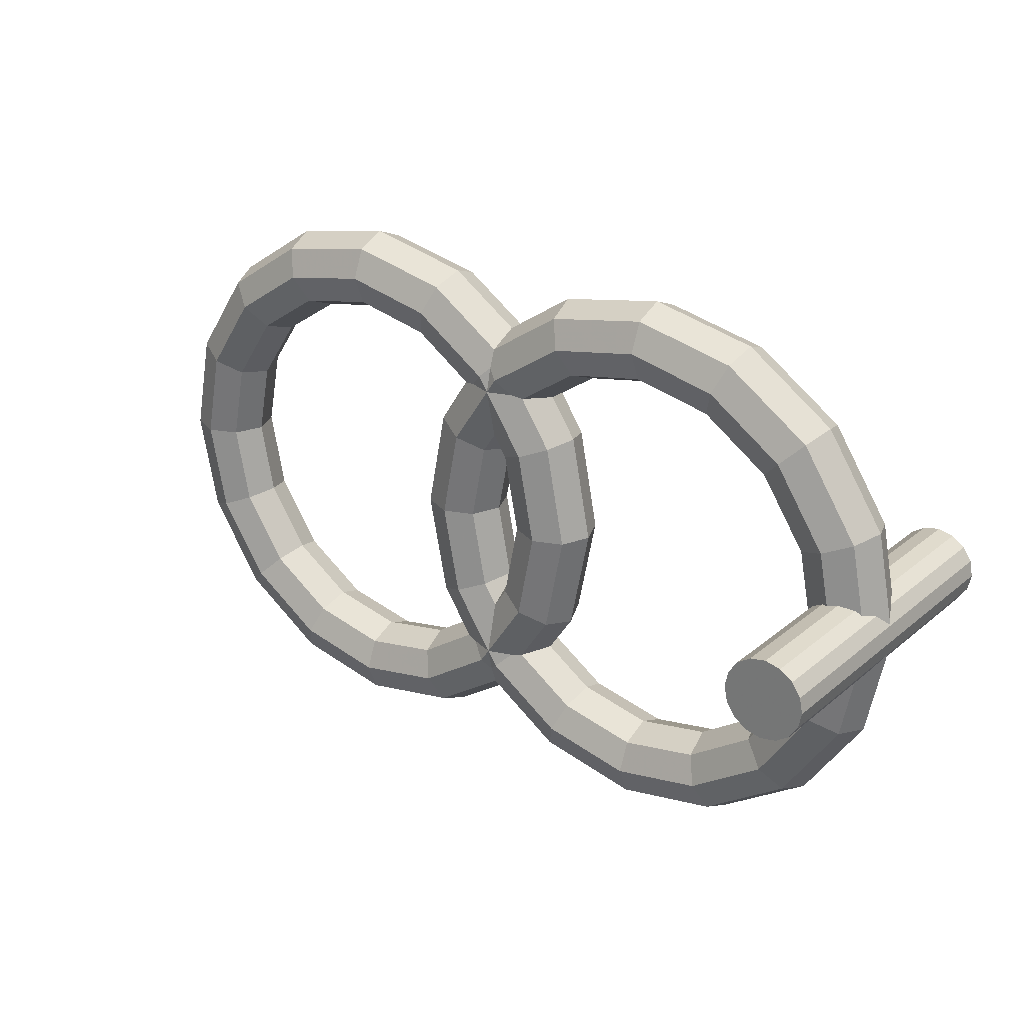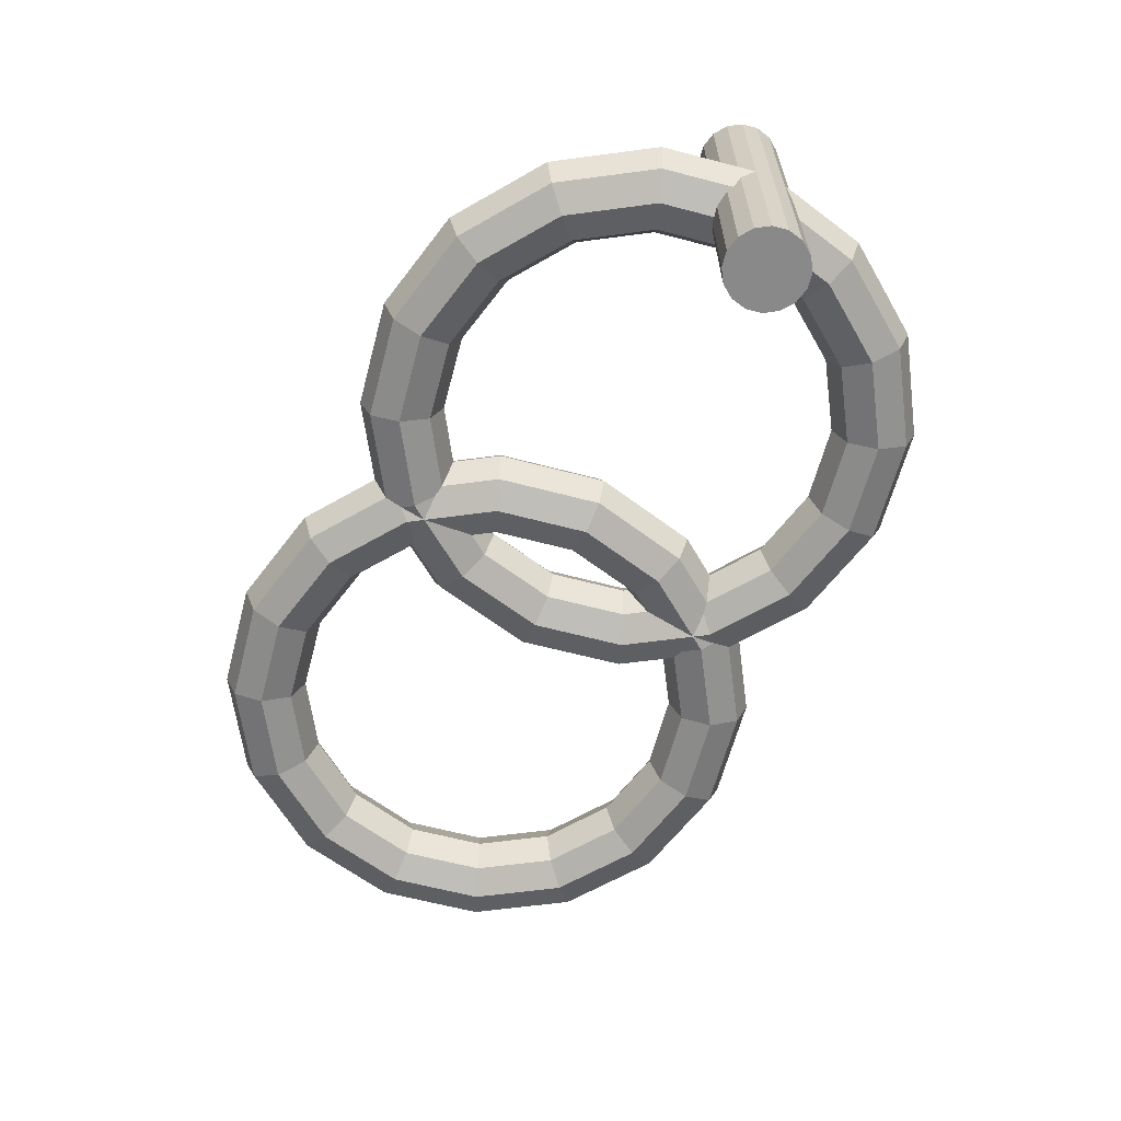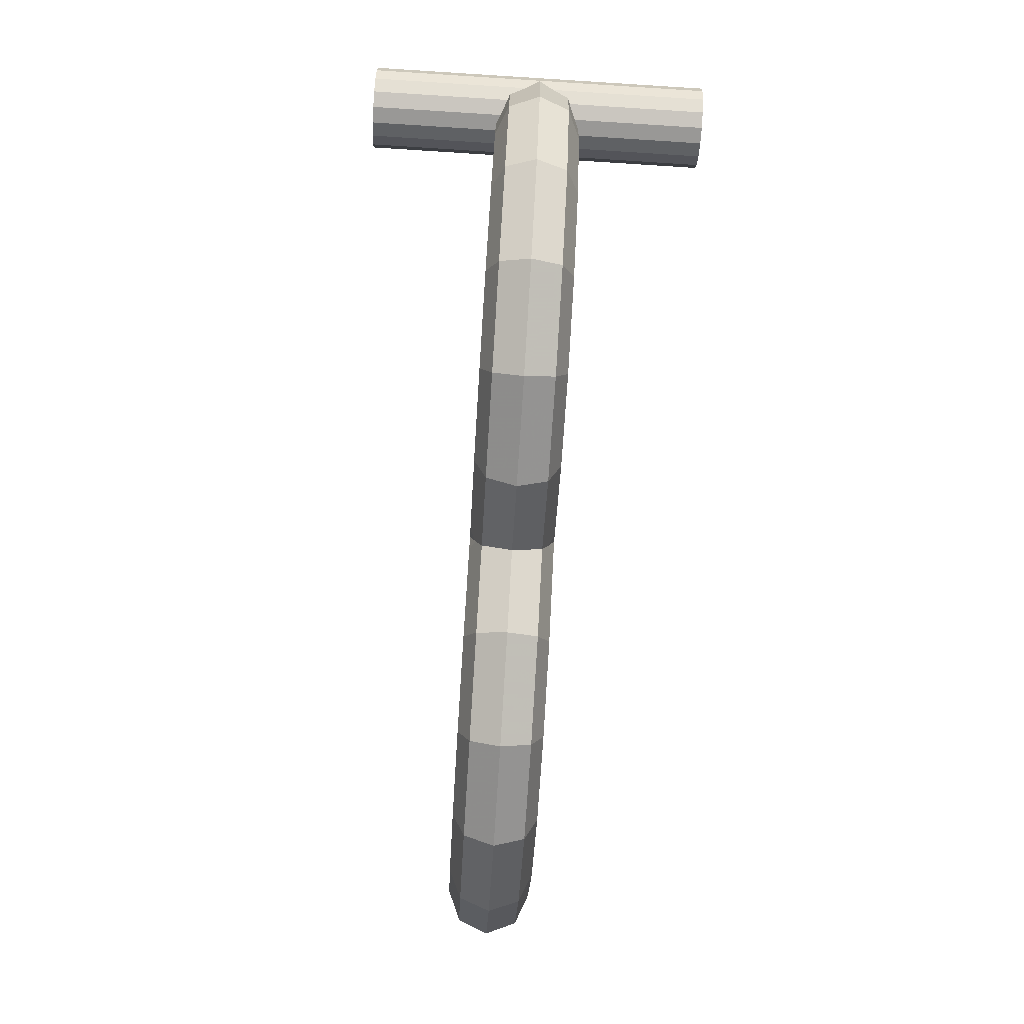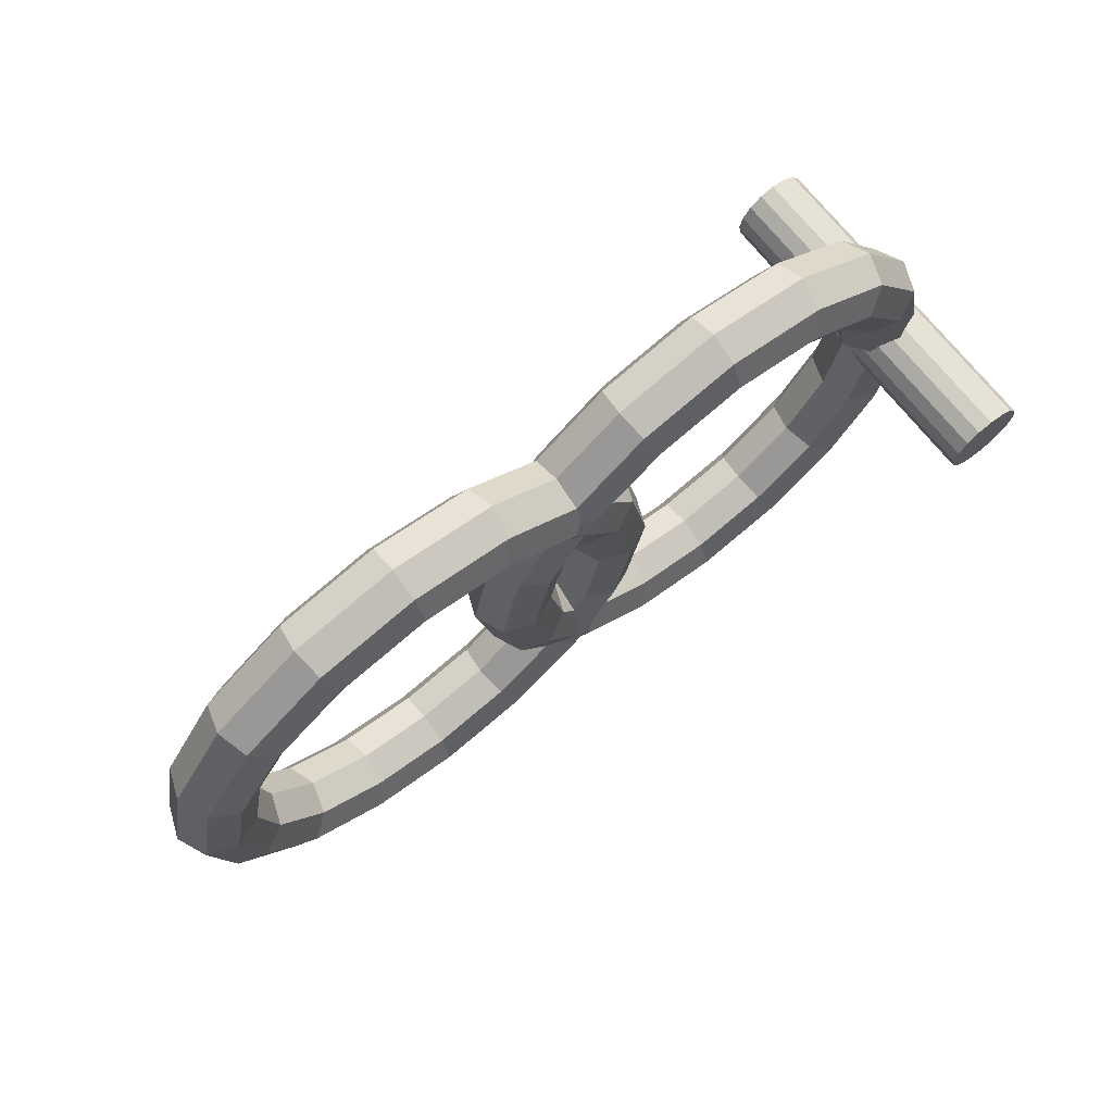
<metadata>
{"format":"obj","ext":"obj","renderer":"f3d","projection":"perspective","resolution":1024,"background":"white","views":[{"elev":25.9,"azim":-142.2,"up":"+Z"},{"elev":-63.1,"azim":-116.1,"up":"+Y"},{"elev":-79.9,"azim":-93.6,"up":"+Z"},{"elev":70.6,"azim":141.7,"up":"+Z"}]}
</metadata>
<code>
v -1.182 1 -0
v -1.2 1 0.09261
v -1.253 1 0.1711
v -1.331 1 0.2236
v -1.424 1 0.242
v -1.517 1 0.2236
v -1.595 1 0.1711
v -1.648 1 0.09261
v -1.666 1 0
v -1.648 1 -0.09261
v -1.595 1 -0.1711
v -1.517 1 -0.2236
v -1.424 1 -0.242
v -1.331 1 -0.2236
v -1.253 1 -0.1711
v -1.2 1 -0.09261
v -1.182 -1 -0
v -1.2 -1 0.09261
v -1.253 -1 0.1711
v -1.331 -1 0.2236
v -1.424 -1 0.242
v -1.517 -1 0.2236
v -1.595 -1 0.1711
v -1.648 -1 0.09261
v -1.666 -1 0
v -1.648 -1 -0.09261
v -1.595 -1 -0.1711
v -1.517 -1 -0.2236
v -1.424 -1 -0.242
v -1.331 -1 -0.2236
v -1.253 -1 -0.1711
v -1.2 -1 -0.09261
v 1.664 0 0
v 1.538 0 0.6369
v 1.177 0 1.177
v 0.6369 0 1.538
v 0 0 1.664
v -0.6369 0 1.538
v -1.177 0 1.177
v -1.538 0 0.6369
v -1.664 0 0
v -1.538 0 -0.6369
v -1.177 0 -1.177
v -0.6369 0 -1.538
v -0 0 -1.664
v 0.6369 0 -1.538
v 1.177 0 -1.177
v 1.538 0 -0.6369
v 1.591 0.1768 0
v 1.47 0.1768 0.6088
v 1.125 0.1768 1.125
v 0.6088 0.1768 1.47
v 0 0.1768 1.591
v -0.6088 0.1768 1.47
v -1.125 0.1768 1.125
v -1.47 0.1768 0.6088
v -1.591 0.1768 0
v -1.47 0.1768 -0.6088
v -1.125 0.1768 -1.125
v -0.6088 0.1768 -1.47
v -0 0.1768 -1.591
v 0.6088 0.1768 -1.47
v 1.125 0.1768 -1.125
v 1.47 0.1768 -0.6088
v 1.414 0.25 0
v 1.307 0.25 0.5412
v 1 0.25 1
v 0.5412 0.25 1.307
v 0 0.25 1.414
v -0.5412 0.25 1.307
v -1 0.25 1
v -1.307 0.25 0.5412
v -1.414 0.25 0
v -1.307 0.25 -0.5412
v -1 0.25 -1
v -0.5412 0.25 -1.307
v -0 0.25 -1.414
v 0.5412 0.25 -1.307
v 1 0.25 -1
v 1.307 0.25 -0.5412
v 1.237 0.1768 0
v 1.143 0.1768 0.4735
v 0.875 0.1768 0.875
v 0.4735 0.1768 1.143
v 0 0.1768 1.237
v -0.4735 0.1768 1.143
v -0.875 0.1768 0.875
v -1.143 0.1768 0.4735
v -1.237 0.1768 0
v -1.143 0.1768 -0.4735
v -0.875 0.1768 -0.875
v -0.4735 0.1768 -1.143
v -0 0.1768 -1.237
v 0.4735 0.1768 -1.143
v 0.875 0.1768 -0.875
v 1.143 0.1768 -0.4735
v 1.164 0 0
v 1.076 0 0.4455
v 0.8232 0 0.8232
v 0.4455 0 1.076
v 0 0 1.164
v -0.4455 0 1.076
v -0.8232 0 0.8232
v -1.076 0 0.4455
v -1.164 0 0
v -1.076 0 -0.4455
v -0.8232 0 -0.8232
v -0.4455 0 -1.076
v -0 0 -1.164
v 0.4455 0 -1.076
v 0.8232 0 -0.8232
v 1.076 0 -0.4455
v 1.237 -0.1768 0
v 1.143 -0.1768 0.4735
v 0.875 -0.1768 0.875
v 0.4735 -0.1768 1.143
v 0 -0.1768 1.237
v -0.4735 -0.1768 1.143
v -0.875 -0.1768 0.875
v -1.143 -0.1768 0.4735
v -1.237 -0.1768 0
v -1.143 -0.1768 -0.4735
v -0.875 -0.1768 -0.875
v -0.4735 -0.1768 -1.143
v -0 -0.1768 -1.237
v 0.4735 -0.1768 -1.143
v 0.875 -0.1768 -0.875
v 1.143 -0.1768 -0.4735
v 1.414 -0.25 0
v 1.307 -0.25 0.5412
v 1 -0.25 1
v 0.5412 -0.25 1.307
v 0 -0.25 1.414
v -0.5412 -0.25 1.307
v -1 -0.25 1
v -1.307 -0.25 0.5412
v -1.414 -0.25 0
v -1.307 -0.25 -0.5412
v -1 -0.25 -1
v -0.5412 -0.25 -1.307
v -0 -0.25 -1.414
v 0.5412 -0.25 -1.307
v 1 -0.25 -1
v 1.307 -0.25 -0.5412
v 1.591 -0.1768 0
v 1.47 -0.1768 0.6088
v 1.125 -0.1768 1.125
v 0.6088 -0.1768 1.47
v 0 -0.1768 1.591
v -0.6088 -0.1768 1.47
v -1.125 -0.1768 1.125
v -1.47 -0.1768 0.6088
v -1.591 -0.1768 0
v -1.47 -0.1768 -0.6088
v -1.125 -0.1768 -1.125
v -0.6088 -0.1768 -1.47
v -0 -0.1768 -1.591
v 0.6088 -0.1768 -1.47
v 1.125 -0.1768 -1.125
v 1.47 -0.1768 -0.6088
v 3.783 0 0
v 3.657 0 0.6369
v 3.296 0 1.177
v 2.756 0 1.538
v 2.119 0 1.664
v 1.482 0 1.538
v 0.9423 0 1.177
v 0.5816 0 0.6369
v 0.4549 0 0
v 0.5816 0 -0.6369
v 0.9423 0 -1.177
v 1.482 0 -1.538
v 2.119 0 -1.664
v 2.756 0 -1.538
v 3.296 0 -1.177
v 3.657 0 -0.6369
v 3.71 0.1768 0
v 3.589 0.1768 0.6088
v 3.244 0.1768 1.125
v 2.728 0.1768 1.47
v 2.119 0.1768 1.591
v 1.51 0.1768 1.47
v 0.9941 0.1768 1.125
v 0.6492 0.1768 0.6088
v 0.5281 0.1768 0
v 0.6492 0.1768 -0.6088
v 0.9941 0.1768 -1.125
v 1.51 0.1768 -1.47
v 2.119 0.1768 -1.591
v 2.728 0.1768 -1.47
v 3.244 0.1768 -1.125
v 3.589 0.1768 -0.6088
v 3.533 0.25 0
v 3.426 0.25 0.5412
v 3.119 0.25 1
v 2.66 0.25 1.307
v 2.119 0.25 1.414
v 1.578 0.25 1.307
v 1.119 0.25 1
v 0.8125 0.25 0.5412
v 0.7049 0.25 0
v 0.8125 0.25 -0.5412
v 1.119 0.25 -1
v 1.578 0.25 -1.307
v 2.119 0.25 -1.414
v 2.66 0.25 -1.307
v 3.119 0.25 -1
v 3.426 0.25 -0.5412
v 3.357 0.1768 0
v 3.262 0.1768 0.4735
v 2.994 0.1768 0.875
v 2.593 0.1768 1.143
v 2.119 0.1768 1.237
v 1.646 0.1768 1.143
v 1.244 0.1768 0.875
v 0.9759 0.1768 0.4735
v 0.8817 0.1768 0
v 0.9759 0.1768 -0.4735
v 1.244 0.1768 -0.875
v 1.646 0.1768 -1.143
v 2.119 0.1768 -1.237
v 2.593 0.1768 -1.143
v 2.994 0.1768 -0.875
v 3.262 0.1768 -0.4735
v 3.283 0 0
v 3.195 0 0.4455
v 2.942 0 0.8232
v 2.565 0 1.076
v 2.119 0 1.164
v 1.674 0 1.076
v 1.296 0 0.8232
v 1.044 0 0.4455
v 0.9549 0 0
v 1.044 0 -0.4455
v 1.296 0 -0.8232
v 1.674 0 -1.076
v 2.119 0 -1.164
v 2.565 0 -1.076
v 2.942 0 -0.8232
v 3.195 0 -0.4455
v 3.357 -0.1768 0
v 3.262 -0.1768 0.4735
v 2.994 -0.1768 0.875
v 2.593 -0.1768 1.143
v 2.119 -0.1768 1.237
v 1.646 -0.1768 1.143
v 1.244 -0.1768 0.875
v 0.9759 -0.1768 0.4735
v 0.8817 -0.1768 0
v 0.9759 -0.1768 -0.4735
v 1.244 -0.1768 -0.875
v 1.646 -0.1768 -1.143
v 2.119 -0.1768 -1.237
v 2.593 -0.1768 -1.143
v 2.994 -0.1768 -0.875
v 3.262 -0.1768 -0.4735
v 3.533 -0.25 0
v 3.426 -0.25 0.5412
v 3.119 -0.25 1
v 2.66 -0.25 1.307
v 2.119 -0.25 1.414
v 1.578 -0.25 1.307
v 1.119 -0.25 1
v 0.8125 -0.25 0.5412
v 0.7049 -0.25 0
v 0.8125 -0.25 -0.5412
v 1.119 -0.25 -1
v 1.578 -0.25 -1.307
v 2.119 -0.25 -1.414
v 2.66 -0.25 -1.307
v 3.119 -0.25 -1
v 3.426 -0.25 -0.5412
v 3.71 -0.1768 0
v 3.589 -0.1768 0.6088
v 3.244 -0.1768 1.125
v 2.728 -0.1768 1.47
v 2.119 -0.1768 1.591
v 1.51 -0.1768 1.47
v 0.9941 -0.1768 1.125
v 0.6492 -0.1768 0.6088
v 0.5281 -0.1768 0
v 0.6492 -0.1768 -0.6088
v 0.9941 -0.1768 -1.125
v 1.51 -0.1768 -1.47
v 2.119 -0.1768 -1.591
v 2.728 -0.1768 -1.47
v 3.244 -0.1768 -1.125
v 3.589 -0.1768 -0.6088
f 1 16 15
f 1 15 14
f 1 14 13
f 1 13 12
f 1 12 11
f 1 11 10
f 1 10 9
f 1 9 8
f 1 8 7
f 1 7 6
f 1 6 5
f 1 5 4
f 1 4 3
f 1 3 2
f 1 17 32
f 1 32 16
f 2 18 17
f 2 17 1
f 3 19 18
f 3 18 2
f 4 20 19
f 4 19 3
f 5 21 20
f 5 20 4
f 6 22 21
f 6 21 5
f 7 23 22
f 7 22 6
f 8 24 23
f 8 23 7
f 9 25 24
f 9 24 8
f 10 26 25
f 10 25 9
f 11 27 26
f 11 26 10
f 12 28 27
f 12 27 11
f 13 29 28
f 13 28 12
f 14 30 29
f 14 29 13
f 15 31 30
f 15 30 14
f 16 32 31
f 16 31 15
f 18 19 20
f 18 20 21
f 18 21 22
f 18 22 23
f 18 23 24
f 18 24 25
f 18 25 26
f 18 26 27
f 18 27 28
f 18 28 29
f 18 29 30
f 18 30 31
f 18 31 32
f 18 32 17
f 33 49 50
f 33 50 34
f 33 145 160
f 33 160 48
f 34 50 51
f 34 51 35
f 34 146 145
f 34 145 33
f 35 51 52
f 35 52 36
f 35 147 146
f 35 146 34
f 36 52 53
f 36 53 37
f 36 148 147
f 36 147 35
f 37 53 54
f 37 54 38
f 37 149 148
f 37 148 36
f 38 54 55
f 38 55 39
f 38 150 149
f 38 149 37
f 39 55 56
f 39 56 40
f 39 151 150
f 39 150 38
f 40 56 57
f 40 57 41
f 40 152 151
f 40 151 39
f 41 57 58
f 41 58 42
f 41 153 152
f 41 152 40
f 42 58 59
f 42 59 43
f 42 154 153
f 42 153 41
f 43 59 60
f 43 60 44
f 43 155 154
f 43 154 42
f 44 60 61
f 44 61 45
f 44 156 155
f 44 155 43
f 45 61 62
f 45 62 46
f 45 157 156
f 45 156 44
f 46 62 63
f 46 63 47
f 46 158 157
f 46 157 45
f 47 63 64
f 47 64 48
f 47 159 158
f 47 158 46
f 48 64 49
f 48 49 33
f 48 160 159
f 48 159 47
f 49 65 66
f 49 66 50
f 50 66 67
f 50 67 51
f 51 67 68
f 51 68 52
f 52 68 69
f 52 69 53
f 53 69 70
f 53 70 54
f 54 70 71
f 54 71 55
f 55 71 72
f 55 72 56
f 56 72 73
f 56 73 57
f 57 73 74
f 57 74 58
f 58 74 75
f 58 75 59
f 59 75 76
f 59 76 60
f 60 76 77
f 60 77 61
f 61 77 78
f 61 78 62
f 62 78 79
f 62 79 63
f 63 79 80
f 63 80 64
f 64 80 65
f 64 65 49
f 65 81 82
f 65 82 66
f 66 82 83
f 66 83 67
f 67 83 84
f 67 84 68
f 68 84 85
f 68 85 69
f 69 85 86
f 69 86 70
f 70 86 87
f 70 87 71
f 71 87 88
f 71 88 72
f 72 88 89
f 72 89 73
f 73 89 90
f 73 90 74
f 74 90 91
f 74 91 75
f 75 91 92
f 75 92 76
f 76 92 93
f 76 93 77
f 77 93 94
f 77 94 78
f 78 94 95
f 78 95 79
f 79 95 96
f 79 96 80
f 80 96 81
f 80 81 65
f 81 97 98
f 81 98 82
f 82 98 99
f 82 99 83
f 83 99 100
f 83 100 84
f 84 100 101
f 84 101 85
f 85 101 102
f 85 102 86
f 86 102 103
f 86 103 87
f 87 103 104
f 87 104 88
f 88 104 105
f 88 105 89
f 89 105 106
f 89 106 90
f 90 106 107
f 90 107 91
f 91 107 108
f 91 108 92
f 92 108 109
f 92 109 93
f 93 109 110
f 93 110 94
f 94 110 111
f 94 111 95
f 95 111 112
f 95 112 96
f 96 112 97
f 96 97 81
f 97 113 114
f 97 114 98
f 98 114 115
f 98 115 99
f 99 115 116
f 99 116 100
f 100 116 117
f 100 117 101
f 101 117 118
f 101 118 102
f 102 118 119
f 102 119 103
f 103 119 120
f 103 120 104
f 104 120 121
f 104 121 105
f 105 121 122
f 105 122 106
f 106 122 123
f 106 123 107
f 107 123 124
f 107 124 108
f 108 124 125
f 108 125 109
f 109 125 126
f 109 126 110
f 110 126 127
f 110 127 111
f 111 127 128
f 111 128 112
f 112 128 113
f 112 113 97
f 113 129 130
f 113 130 114
f 114 130 131
f 114 131 115
f 115 131 132
f 115 132 116
f 116 132 133
f 116 133 117
f 117 133 134
f 117 134 118
f 118 134 135
f 118 135 119
f 119 135 136
f 119 136 120
f 120 136 137
f 120 137 121
f 121 137 138
f 121 138 122
f 122 138 139
f 122 139 123
f 123 139 140
f 123 140 124
f 124 140 141
f 124 141 125
f 125 141 142
f 125 142 126
f 126 142 143
f 126 143 127
f 127 143 144
f 127 144 128
f 128 144 129
f 128 129 113
f 129 145 146
f 129 146 130
f 130 146 147
f 130 147 131
f 131 147 148
f 131 148 132
f 132 148 149
f 132 149 133
f 133 149 150
f 133 150 134
f 134 150 151
f 134 151 135
f 135 151 152
f 135 152 136
f 136 152 153
f 136 153 137
f 137 153 154
f 137 154 138
f 138 154 155
f 138 155 139
f 139 155 156
f 139 156 140
f 140 156 157
f 140 157 141
f 141 157 158
f 141 158 142
f 142 158 159
f 142 159 143
f 143 159 160
f 143 160 144
f 144 160 145
f 144 145 129
f 161 177 178
f 161 178 162
f 161 273 288
f 161 288 176
f 162 178 179
f 162 179 163
f 162 274 273
f 162 273 161
f 163 179 180
f 163 180 164
f 163 275 274
f 163 274 162
f 164 180 181
f 164 181 165
f 164 276 275
f 164 275 163
f 165 181 182
f 165 182 166
f 165 277 276
f 165 276 164
f 166 182 183
f 166 183 167
f 166 278 277
f 166 277 165
f 167 183 184
f 167 184 168
f 167 279 278
f 167 278 166
f 168 184 185
f 168 185 169
f 168 280 279
f 168 279 167
f 169 185 186
f 169 186 170
f 169 281 280
f 169 280 168
f 170 186 187
f 170 187 171
f 170 282 281
f 170 281 169
f 171 187 188
f 171 188 172
f 171 283 282
f 171 282 170
f 172 188 189
f 172 189 173
f 172 284 283
f 172 283 171
f 173 189 190
f 173 190 174
f 173 285 284
f 173 284 172
f 174 190 191
f 174 191 175
f 174 286 285
f 174 285 173
f 175 191 192
f 175 192 176
f 175 287 286
f 175 286 174
f 176 192 177
f 176 177 161
f 176 288 287
f 176 287 175
f 177 193 194
f 177 194 178
f 178 194 195
f 178 195 179
f 179 195 196
f 179 196 180
f 180 196 197
f 180 197 181
f 181 197 198
f 181 198 182
f 182 198 199
f 182 199 183
f 183 199 200
f 183 200 184
f 184 200 201
f 184 201 185
f 185 201 202
f 185 202 186
f 186 202 203
f 186 203 187
f 187 203 204
f 187 204 188
f 188 204 205
f 188 205 189
f 189 205 206
f 189 206 190
f 190 206 207
f 190 207 191
f 191 207 208
f 191 208 192
f 192 208 193
f 192 193 177
f 193 209 210
f 193 210 194
f 194 210 211
f 194 211 195
f 195 211 212
f 195 212 196
f 196 212 213
f 196 213 197
f 197 213 214
f 197 214 198
f 198 214 215
f 198 215 199
f 199 215 216
f 199 216 200
f 200 216 217
f 200 217 201
f 201 217 218
f 201 218 202
f 202 218 219
f 202 219 203
f 203 219 220
f 203 220 204
f 204 220 221
f 204 221 205
f 205 221 222
f 205 222 206
f 206 222 223
f 206 223 207
f 207 223 224
f 207 224 208
f 208 224 209
f 208 209 193
f 209 225 226
f 209 226 210
f 210 226 227
f 210 227 211
f 211 227 228
f 211 228 212
f 212 228 229
f 212 229 213
f 213 229 230
f 213 230 214
f 214 230 231
f 214 231 215
f 215 231 232
f 215 232 216
f 216 232 233
f 216 233 217
f 217 233 234
f 217 234 218
f 218 234 235
f 218 235 219
f 219 235 236
f 219 236 220
f 220 236 237
f 220 237 221
f 221 237 238
f 221 238 222
f 222 238 239
f 222 239 223
f 223 239 240
f 223 240 224
f 224 240 225
f 224 225 209
f 225 241 242
f 225 242 226
f 226 242 243
f 226 243 227
f 227 243 244
f 227 244 228
f 228 244 245
f 228 245 229
f 229 245 246
f 229 246 230
f 230 246 247
f 230 247 231
f 231 247 248
f 231 248 232
f 232 248 249
f 232 249 233
f 233 249 250
f 233 250 234
f 234 250 251
f 234 251 235
f 235 251 252
f 235 252 236
f 236 252 253
f 236 253 237
f 237 253 254
f 237 254 238
f 238 254 255
f 238 255 239
f 239 255 256
f 239 256 240
f 240 256 241
f 240 241 225
f 241 257 258
f 241 258 242
f 242 258 259
f 242 259 243
f 243 259 260
f 243 260 244
f 244 260 261
f 244 261 245
f 245 261 262
f 245 262 246
f 246 262 263
f 246 263 247
f 247 263 264
f 247 264 248
f 248 264 265
f 248 265 249
f 249 265 266
f 249 266 250
f 250 266 267
f 250 267 251
f 251 267 268
f 251 268 252
f 252 268 269
f 252 269 253
f 253 269 270
f 253 270 254
f 254 270 271
f 254 271 255
f 255 271 272
f 255 272 256
f 256 272 257
f 256 257 241
f 257 273 274
f 257 274 258
f 258 274 275
f 258 275 259
f 259 275 276
f 259 276 260
f 260 276 277
f 260 277 261
f 261 277 278
f 261 278 262
f 262 278 279
f 262 279 263
f 263 279 280
f 263 280 264
f 264 280 281
f 264 281 265
f 265 281 282
f 265 282 266
f 266 282 283
f 266 283 267
f 267 283 284
f 267 284 268
f 268 284 285
f 268 285 269
f 269 285 286
f 269 286 270
f 270 286 287
f 270 287 271
f 271 287 288
f 271 288 272
f 272 288 273
f 272 273 257

</code>
